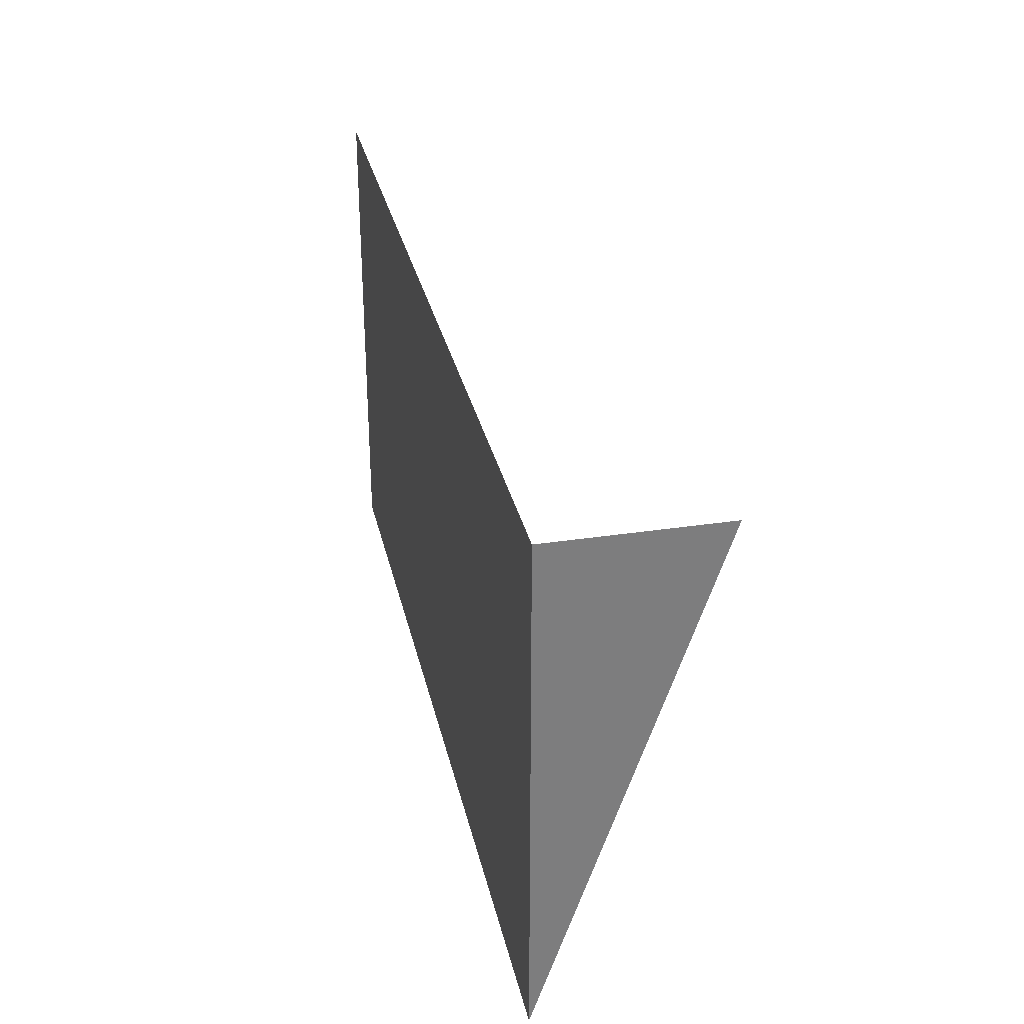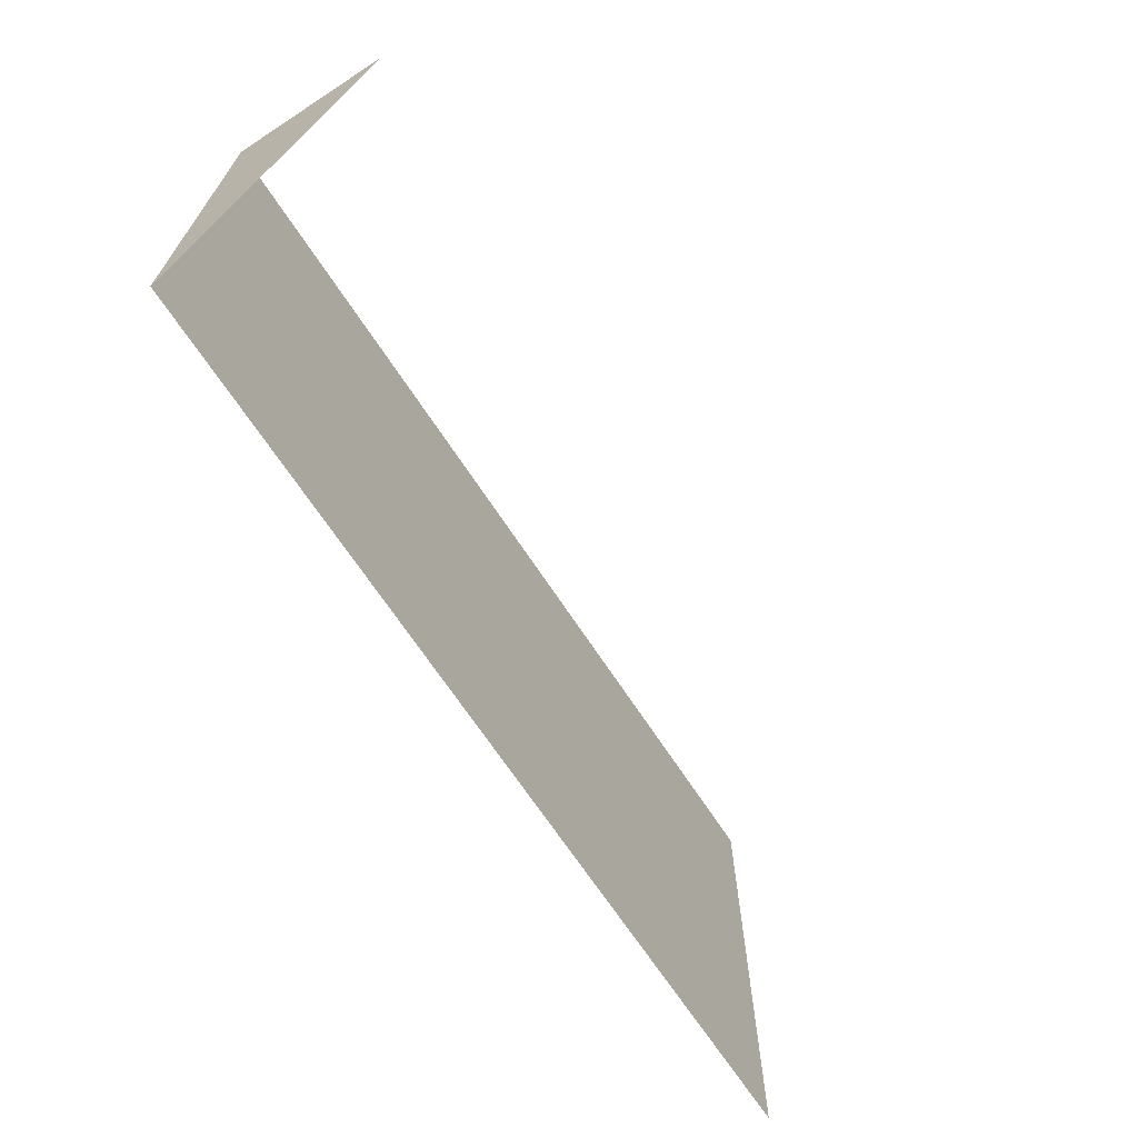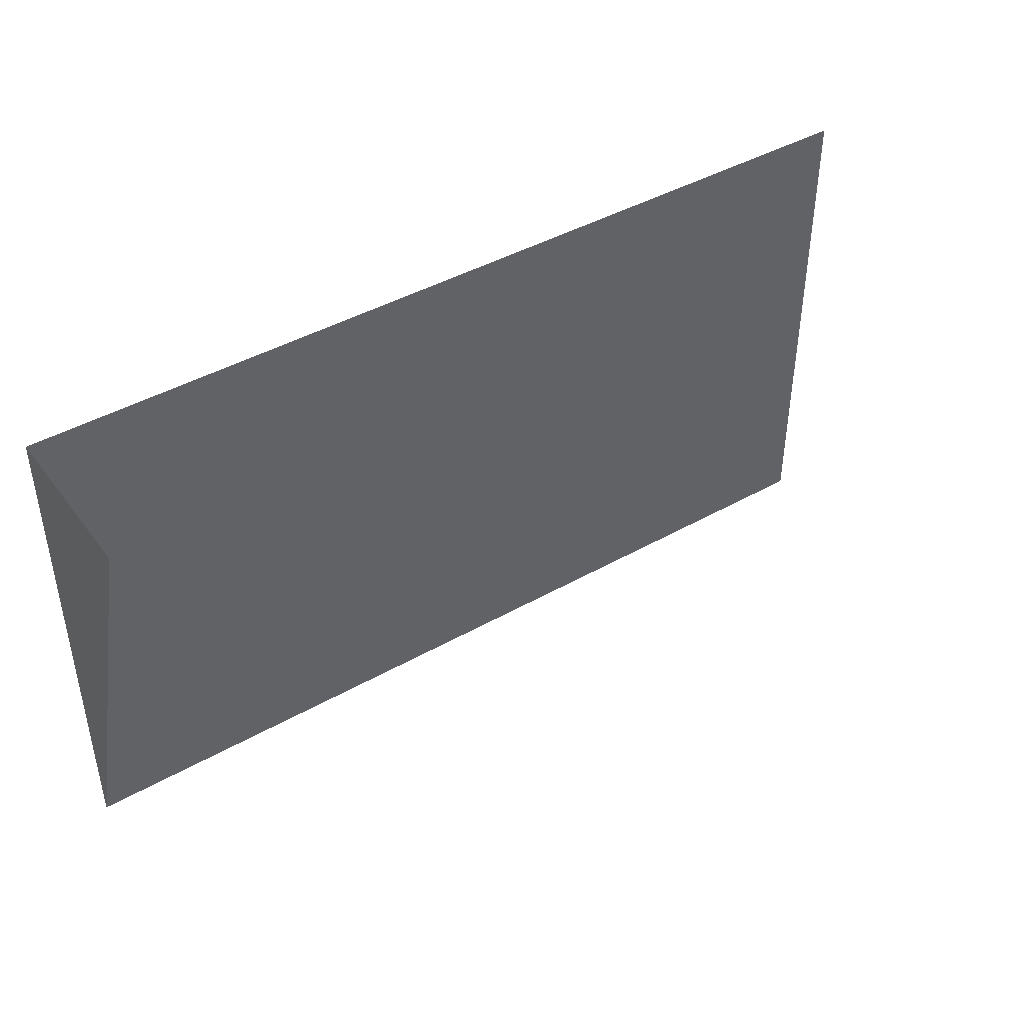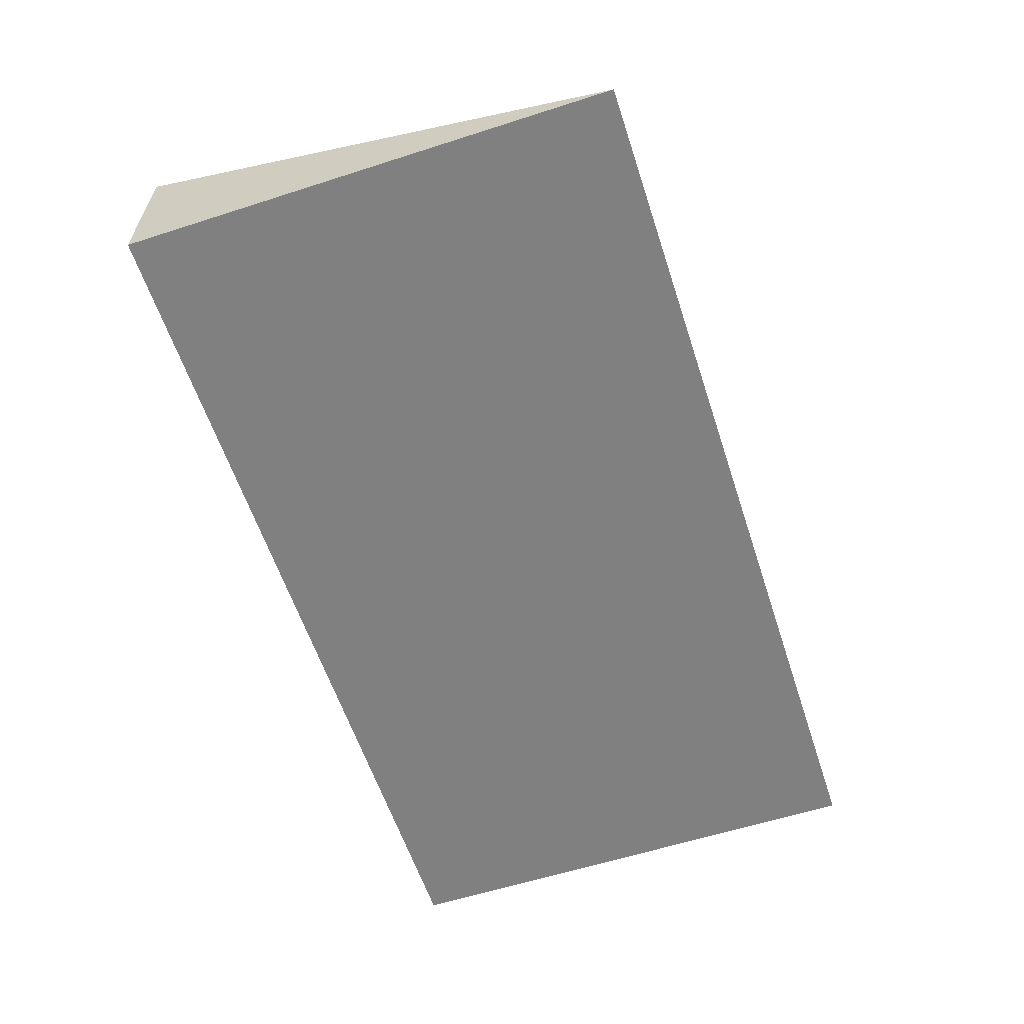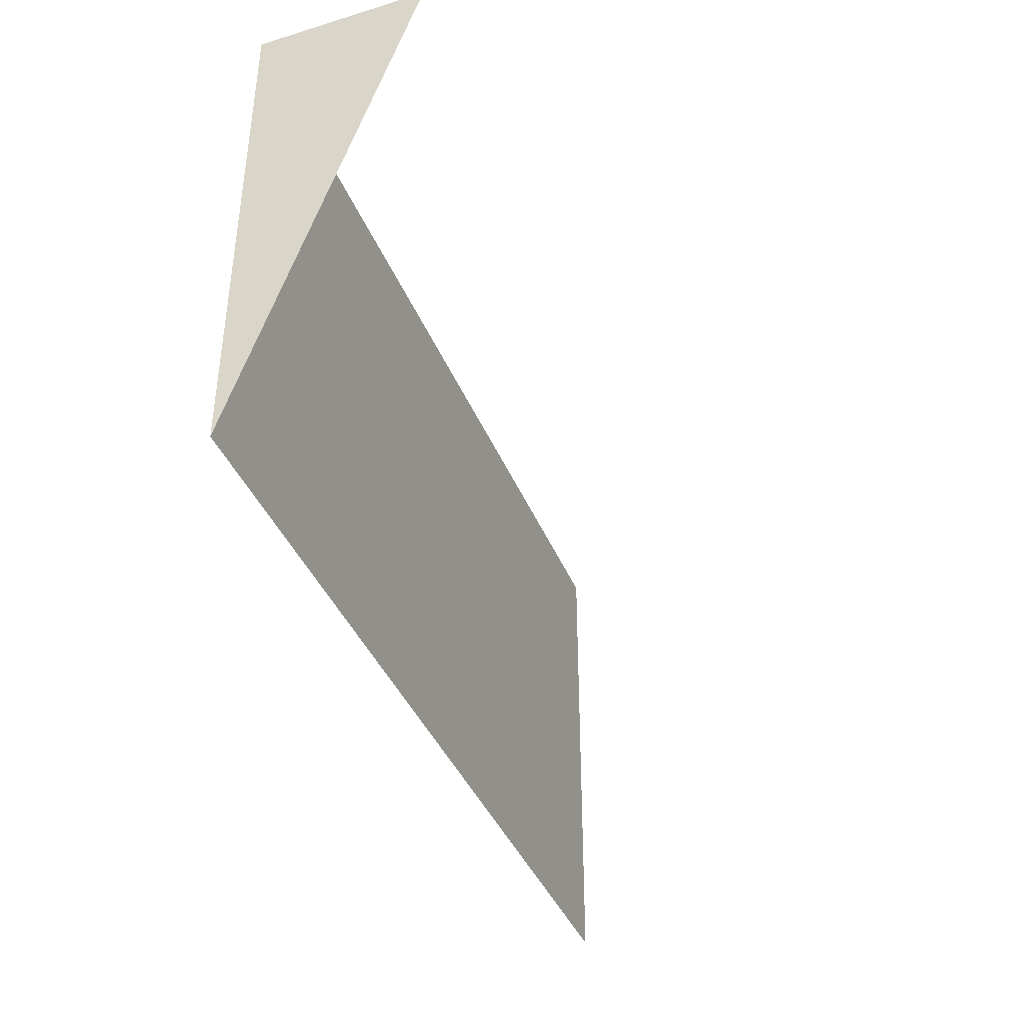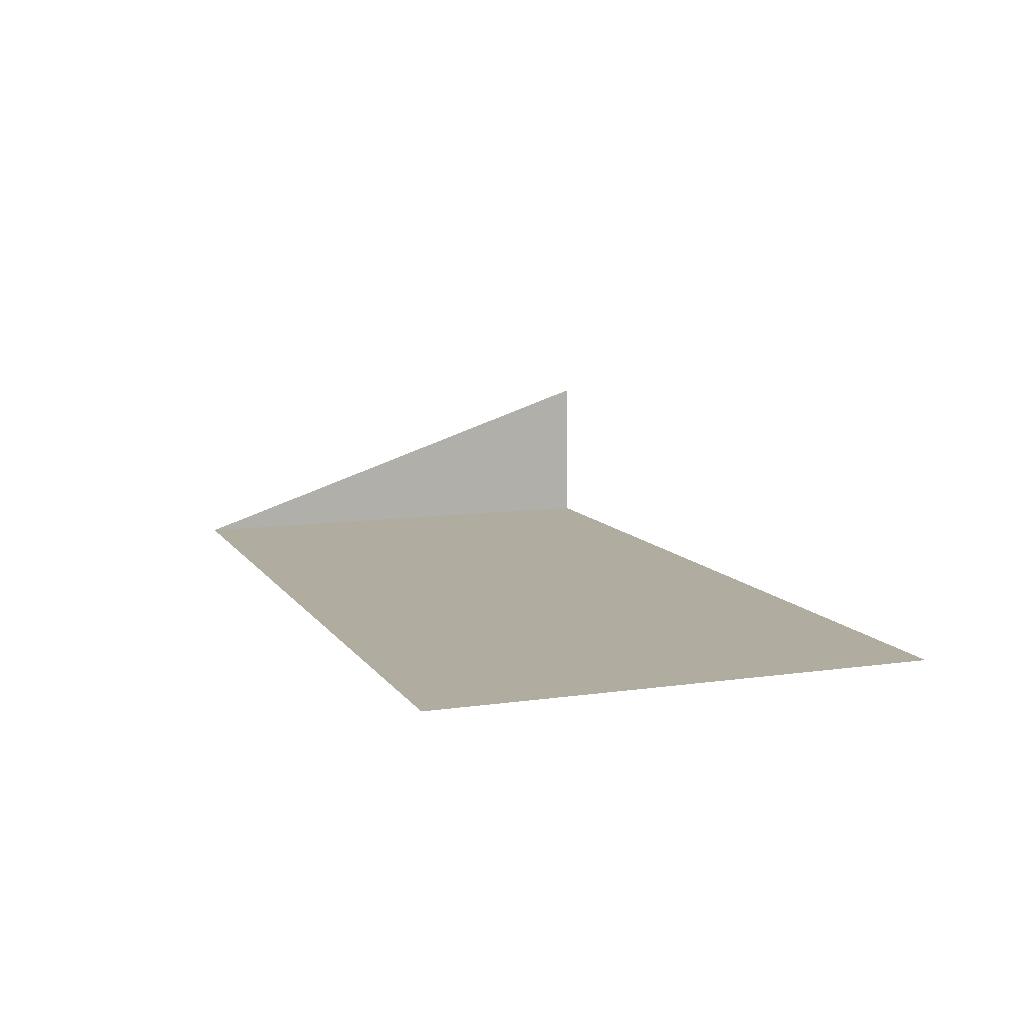
<metadata>
{"format":"obj","ext":"obj","renderer":"f3d","projection":"perspective","resolution":1024,"background":"white","views":[{"elev":31.2,"azim":-102.3,"up":"+Y"},{"elev":-67.7,"azim":-56.9,"up":"+Y"},{"elev":43.2,"azim":-33.9,"up":"+Y"},{"elev":-60.0,"azim":-71.8,"up":"+Z"},{"elev":-39.7,"azim":-69.3,"up":"+Y"},{"elev":9.9,"azim":69.7,"up":"+Z"}]}
</metadata>
<code>
v -0.5361 0.1987 0.6425
v -0.5361 -0.1982 0.5102
v 0.1833 0.1987 0.5102
v 0.1833 -0.1982 0.5102
v -0.5361 0.1987 0.5102
f 5 2 1
f 4 2 3
f 5 3 2
f 1 2 5
f 3 2 4
f 2 3 5

</code>
